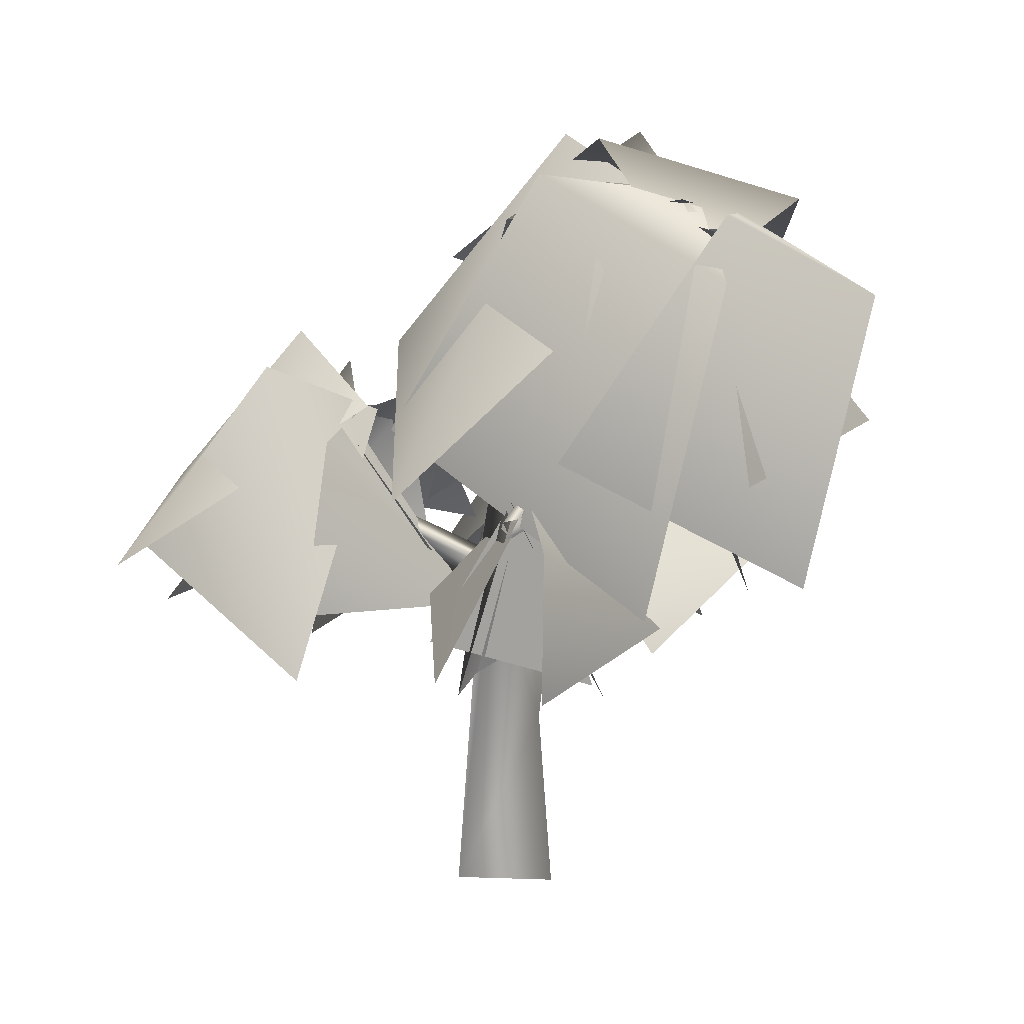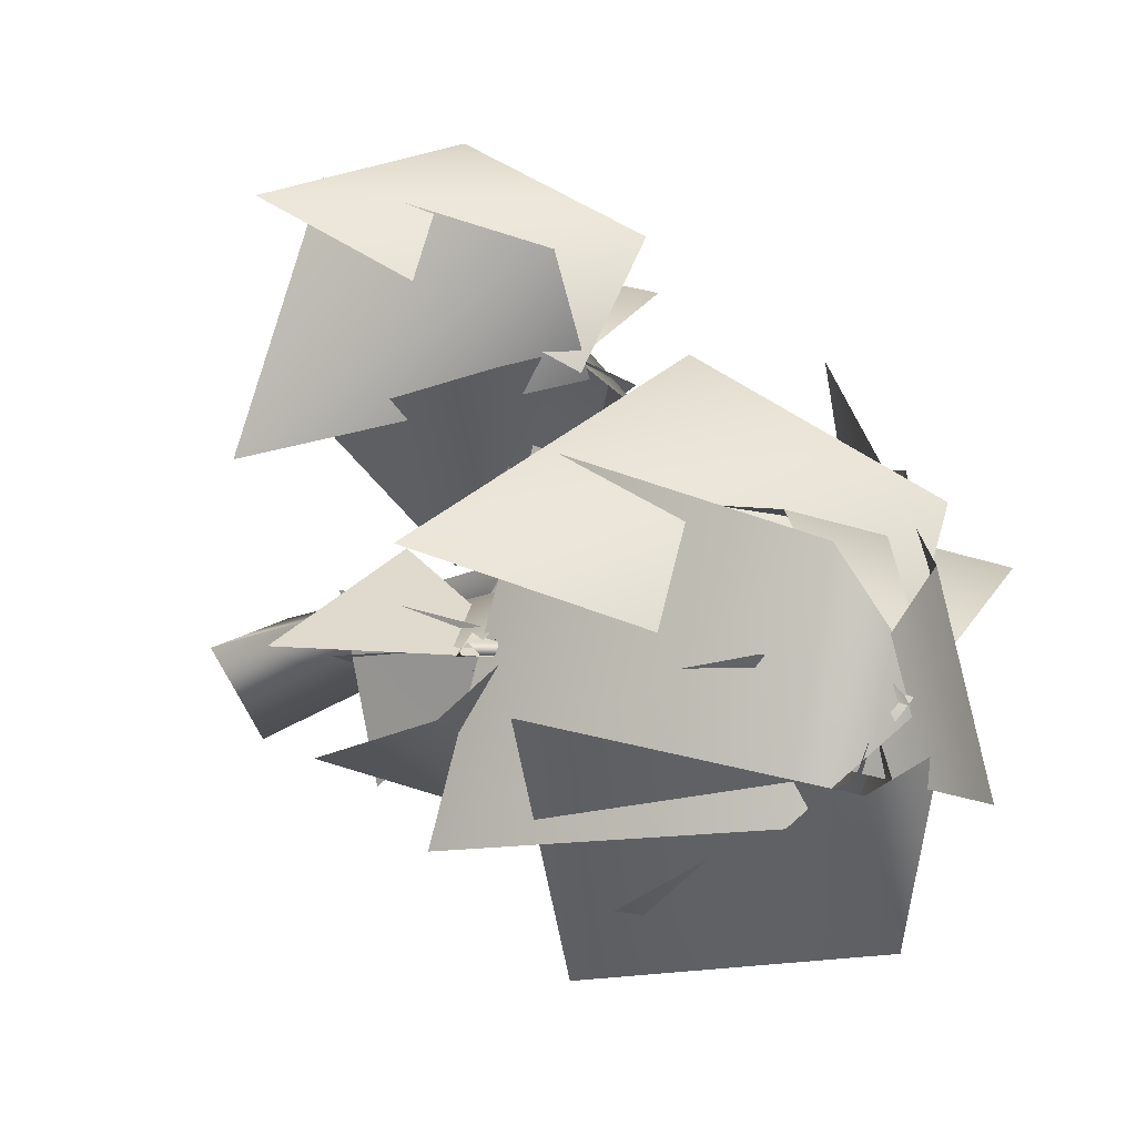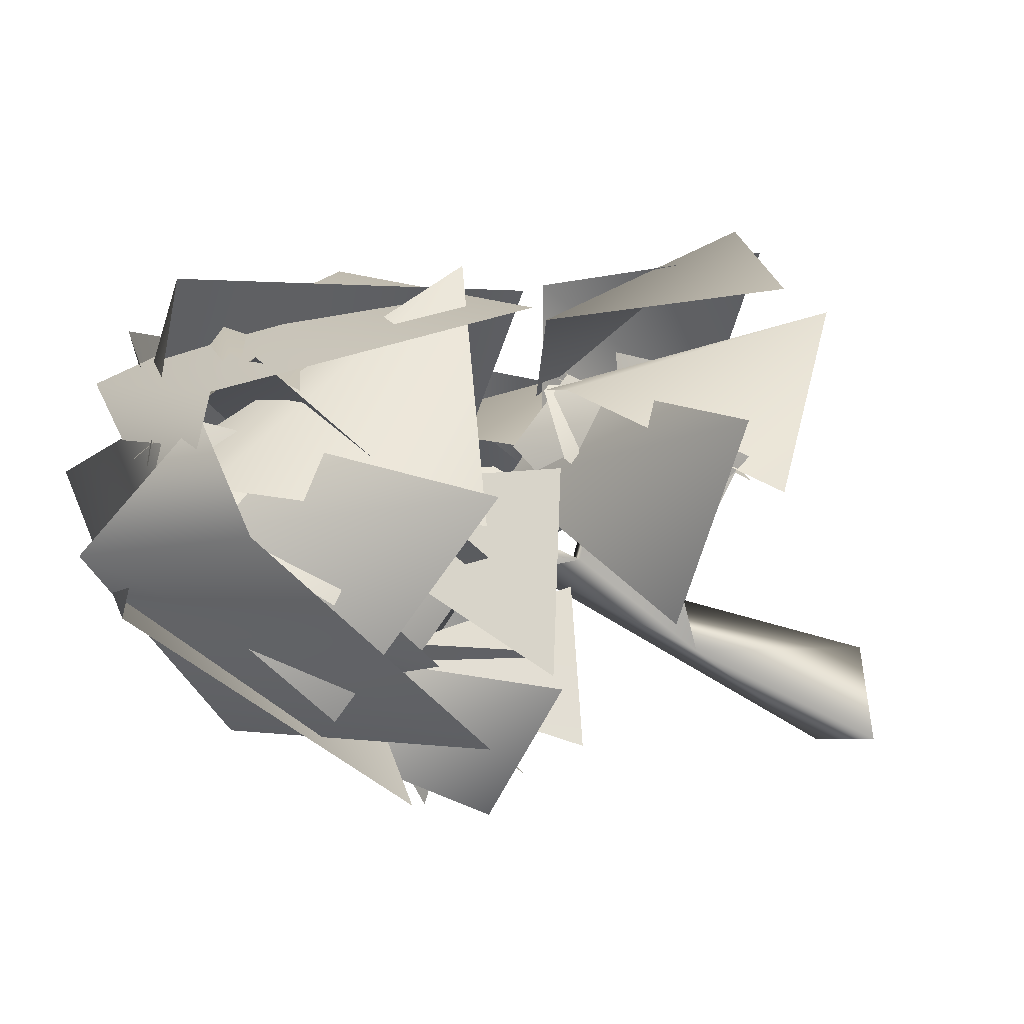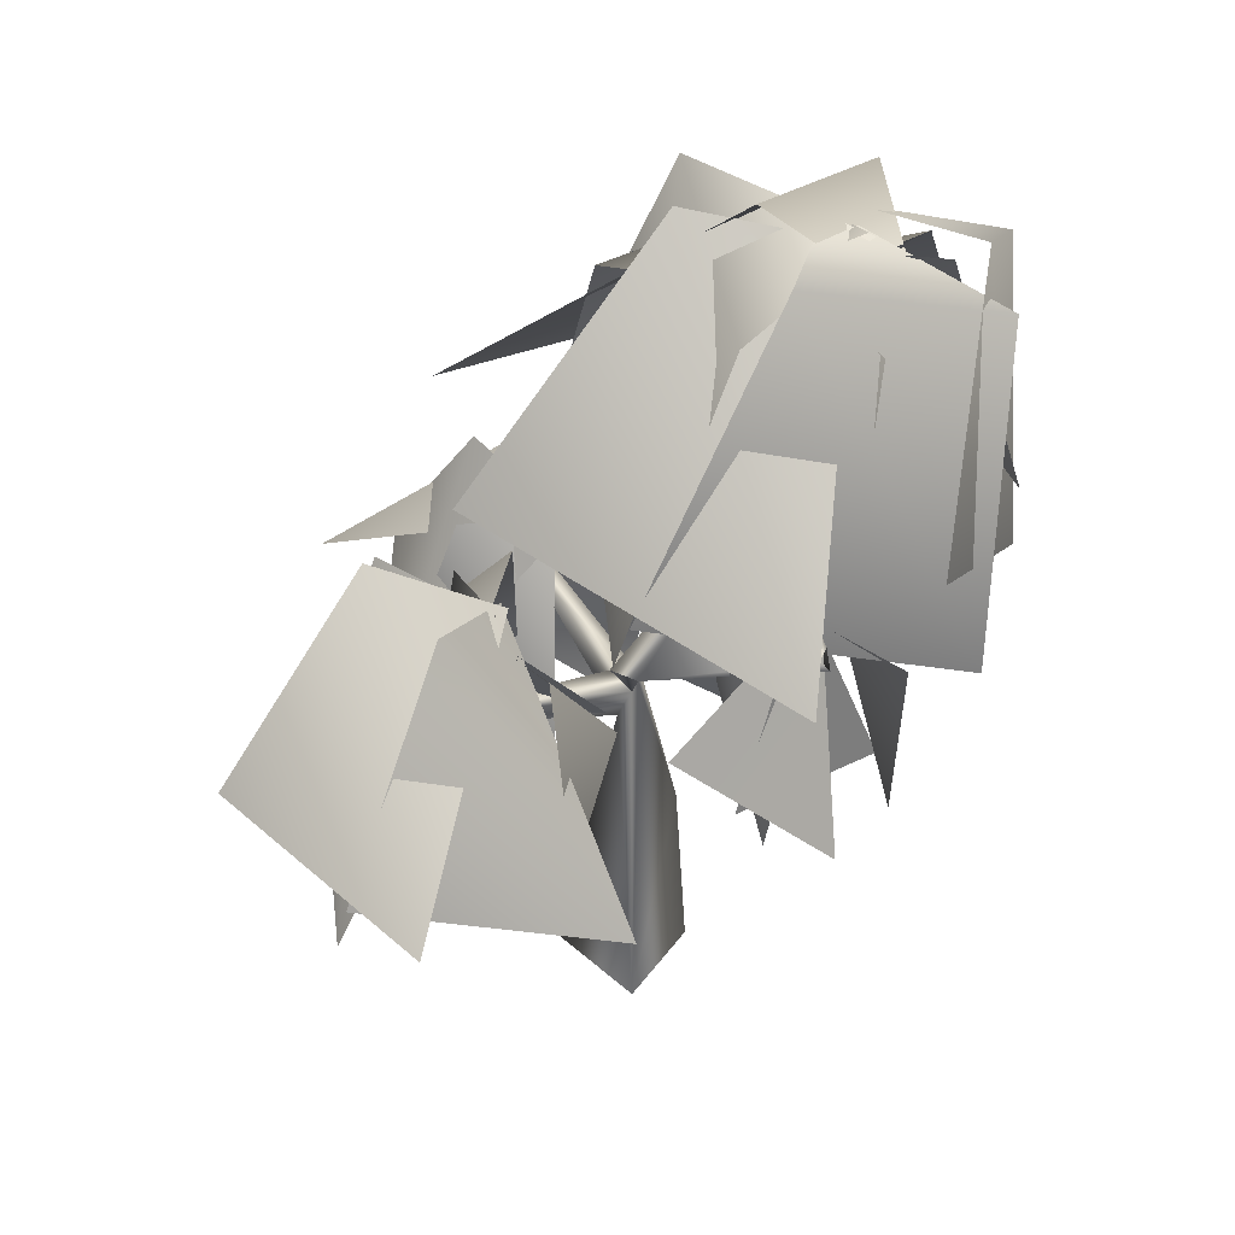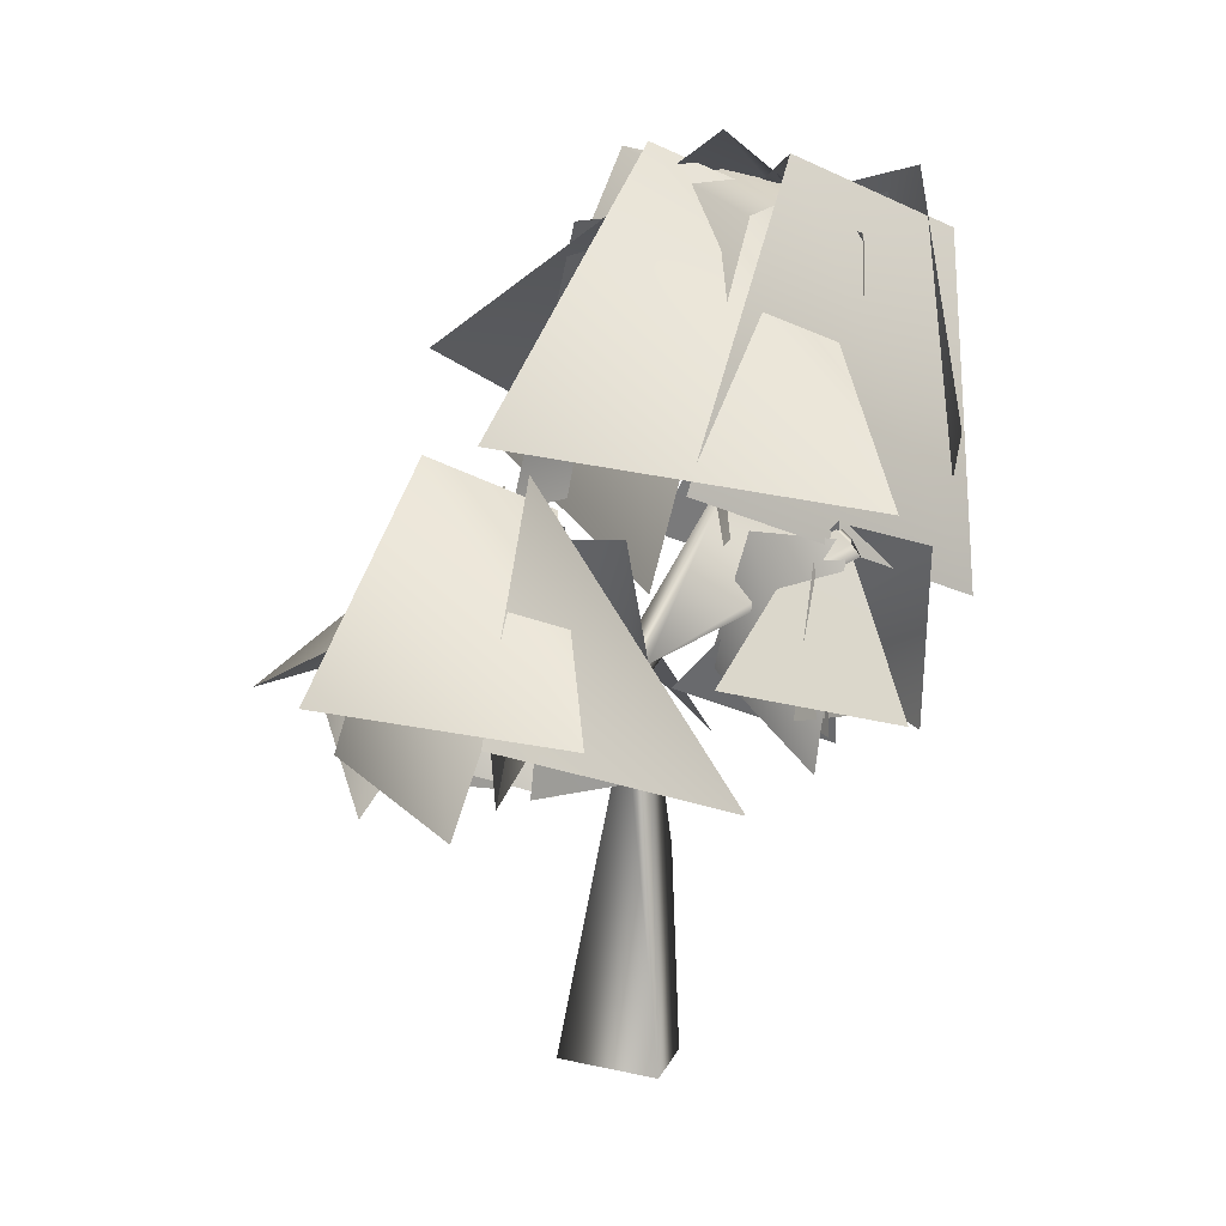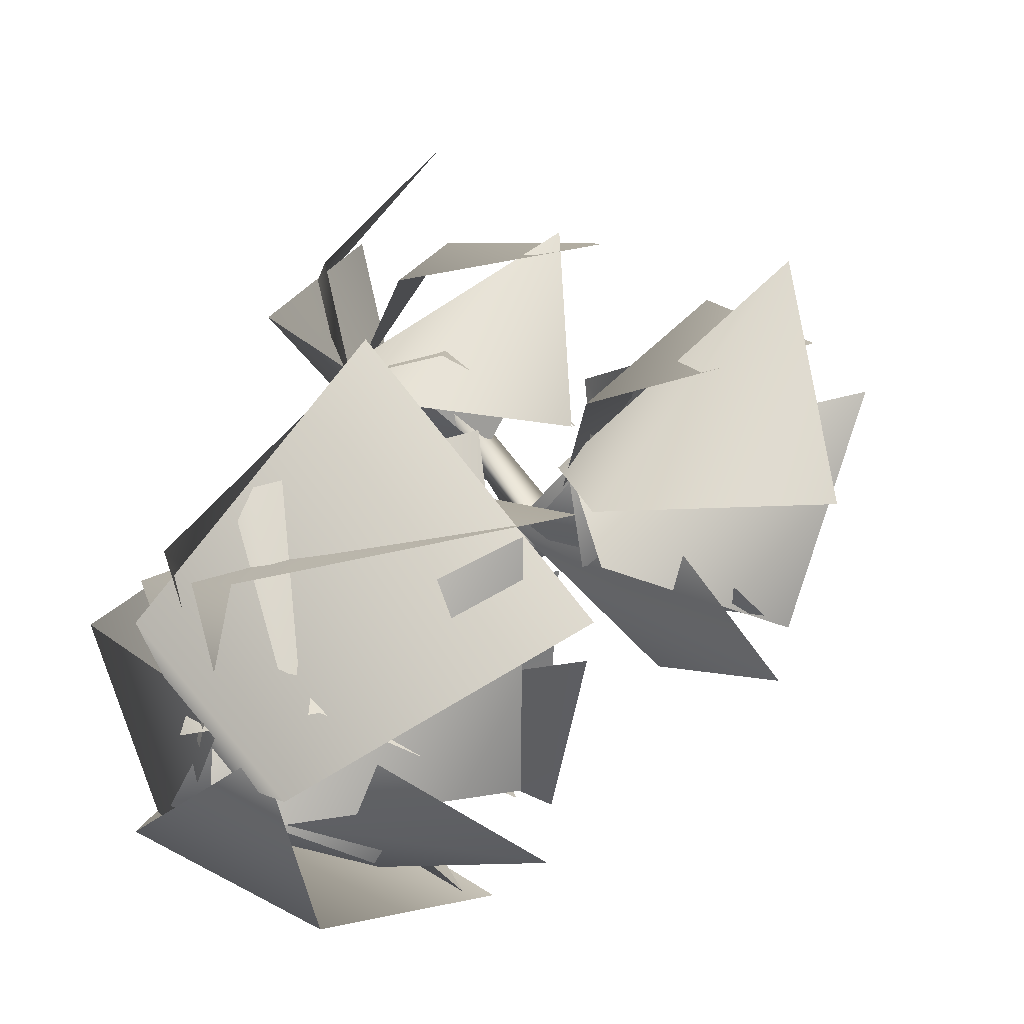
<metadata>
{"format":"obj","ext":"obj","renderer":"f3d","projection":"perspective","resolution":1024,"background":"white","views":[{"elev":22.4,"azim":127.6,"up":"+Y"},{"elev":-19.7,"azim":138.0,"up":"+Z"},{"elev":-57.0,"azim":-120.4,"up":"+Z"},{"elev":42.4,"azim":75.2,"up":"+Y"},{"elev":12.9,"azim":56.4,"up":"+Y"},{"elev":-3.5,"azim":-131.1,"up":"+Z"}]}
</metadata>
<code>
o tree02
v -4.98 9.235 -1.657
v -1.867 11.17 2.759
v -0.4005 14.39 -1.661
v -2.68 13.28 -4.297
v 0.1906 12.48 -4.042
v -0.2892 -0.4297 -0.8409
v -0.1841 3.127 -0.6044
v -0.5036 5.629 -0.09972
v -0.6017 -0.215 1.331
v -0.1195 6.281 0.5337
v 0.08143 5.474 0.465
v 0.9868 -0.2305 0.4453
v 0.3988 6.243 0.3105
v 0.1566 9.583 -1.712
v 0.2458 6.289 0.171
v 0.1917 7.634 -1.442
v 0.2508 9.558 -2.049
v -0.2457 9.561 -2.019
v -2.634 6.237 1.117
v -2.919 5.974 1.036
v -2.776 6.218 0.7665
v 1.552 7.335 2.852
v 1.245 7.47 2.703
v 1.22 7.324 3.049
v 2.639 8.15 -2.081
v 2.403 8.402 -2.086
v 2.614 8.362 -1.919
v -1.016 5.295 4.994
v 3.388 5.141 5.568
v 1.291 9.003 2.46
v -0.3017 9.261 4.042
v -0.202 5.23 1.88
v 2.558 5.211 4.333
v 1.238 9.109 2.583
v -0.5283 8.521 2.834
v 1.525 6.843 6.869
v 5.393 6.773 4.684
v 1.126 9.094 2.367
v 0.6866 10.04 4.373
v 4.086 6.625 5.476
v 4.418 5.097 1.317
v 0.8087 8.937 2.41
v 2.411 9.941 3.647
v 3.415 5.795 2.01
v 0.3591 5.368 0.5381
v 1.005 8.71 2.895
v 2.551 8.859 2.114
v -1.251 6.28 1.742
v -0.7918 6.14 5.126
v 1.465 8.803 2.901
v 0.005911 9.192 2.04
v 1.103 6.584 0.8928
v -0.178 6.148 3.016
v 1.555 8.936 2.716
v 3.473 5.55 1.782
v 1.275 4.817 2.961
v 1.53 8.871 2.642
v -4.142 4.073 -1.666
v -5.645 3.82 2.152
v -2.486 7.504 1.037
v -3.552 7.745 -0.7452
v -1.53 4.062 -0.2339
v -4.353 3.929 1.688
v -2.586 7.601 0.9629
v -2.398 7.092 -0.6877
v -6.437 5.408 0.2148
v -5.346 5.303 4.177
v -2.368 7.595 0.9108
v -4.092 8.435 0.07953
v -5.759 5.178 2.823
v -2.063 3.847 4.035
v -2.33 7.455 0.6143
v -3.827 8.321 1.789
v -3.144 4.616 3.186
v -0.6421 4.115 1.318
v -2.806 7.221 0.7333
v -2.819 7.417 2.329
v -1.197 5.059 -1.126
v -4.333 4.847 -1.481
v -2.915 7.306 1.09
v -1.824 7.717 -0.01805
v -2.766 5.448 1.63
v -2.773 7.431 1.214
v -2.279 4.277 3.09
v -2.822 3.623 0.8403
v -2.699 7.373 1.207
v -1.454 4.446 -2.3
v -5.382 5.636 -2.539
v -2.663 7.05 1.386
v -1.117 7.461 0.03997
v -4.398 9.047 -0.003956
v 1.282 7.676 0.8457
v 1.261 13.21 -0.9609
v -2.404 14.05 -1.129
v -0.6222 13.37 -3.545
v -2.273 8.408 -4.403
v 0.9772 8.183 -0.7324
v -0.5538 12.77 -0.835
v -2.809 12.73 -3.003
v -0.4275 13.59 -3.363
v -0.3323 9.873 2.84
v 4.628 9.201 -1.17
v -0.897 14.22 -0.5982
v -0.8565 13.14 -3.322
v 2.248 9.312 0.8583
v 2.282 7.161 -4.641
v 0.951 12.81 -5.177
v 1.301 14.11 -1.664
v -1.362 13.44 -3.059
v 2.022 8.694 -2.706
v -1.159 8.582 -5.947
v -0.8343 12.99 -2.675
v 1.458 12.88 -2.939
v -2.671 8.675 -4.263
v -4.469 10.2 -0.3788
v -0.3843 13.04 -2.725
v -1.457 12.7 -4.743
v -0.9971 10.28 -5.417
v -3.12 9.991 -2.848
v -0.3599 12.96 -2.796
v -0.7365 13.23 -4.433
v 1.653 8.287 -3.93
v -1.574 7.877 -2.768
v -0.3242 12.77 -2.959
v 0.6181 12.28 -4.641
v -2.503 8.707 -2.998
v -1.52 8.575 1.525
v -1.465 13 0.3861
v -2.361 12.98 -2.426
v -0.07317 13.22 -1.691
v -1.011 6.532 -4.616
v -3.02 7.566 -2.222
v -0.7654 11.46 -2.822
v 0.7391 9.316 -5.625
v -3.789 9.116 -5.316
v -1.094 13.04 -2.556
v 0.1814 13.35 -4.458
v 3.219 10 -3.514
v -0.3274 7.236 -6.125
v -1.986 12.09 -6.268
v 0.4874 13.78 -4.848
v -1.844 13.1 -3.64
v 2.993 5.884 -0.5874
v 1.797 5.362 -3.247
v 1.911 8.995 -1.892
v 2.758 5.44 -1.447
v 0.4353 5.708 -1.694
v 1.845 8.92 -1.913
v 2.05 6.261 0.1865
v 4.271 5.911 -1.743
v 1.862 8.926 -2.14
v 0.1433 6.124 -1.074
v 2.854 4.929 -1.1
v 2.466 8.385 -1.982
v 1.521 8.502 -0.8148
v 1.018 4.733 -2.936
v -0.2686 5.685 -0.6472
v 2.358 8.689 -1.874
v 2.978 5.373 -3.04
v -0.08052 5.79 -3.379
v 2.004 8.603 -2.006
v 3.064 8.264 -3.127
f 1 2 4
f 2 3 4
f 4 3 5
f 12 13 11
f 6 9 7
f 15 14 10
f 8 18 16
f 8 21 19
f 13 23 22
f 10 23 13
f 10 8 11
f 16 26 25
f 16 14 26
f 28 29 31
f 29 30 31
f 32 33 35
f 33 34 35
f 36 37 39
f 37 38 39
f 40 41 43
f 41 42 43
f 44 45 47
f 45 46 47
f 48 49 51
f 49 50 51
f 52 53 54
f 55 56 57
f 58 59 61
f 59 60 61
f 62 63 65
f 63 64 65
f 66 67 69
f 67 68 69
f 70 71 73
f 71 72 73
f 74 75 77
f 75 76 77
f 78 79 81
f 79 80 81
f 84 85 86
f 87 88 90
f 88 89 90
f 91 92 94
f 92 93 94
f 94 93 95
f 96 97 99
f 97 98 99
f 99 98 100
f 101 102 103
f 105 106 108
f 106 107 108
f 108 107 109
f 110 111 113
f 111 112 113
f 114 115 117
f 115 116 117
f 118 119 121
f 119 120 121
f 122 123 125
f 123 124 125
f 126 127 129
f 127 128 129
f 129 128 130
f 134 135 137
f 135 136 137
f 138 139 141
f 139 140 141
f 141 140 142
f 143 144 145
f 149 150 151
f 14 18 8 10
f 152 153 155
f 153 154 155
f 159 160 162
f 160 161 162
f 15 7 8
f 9 11 7
f 9 12 11
f 12 6 7
f 7 15 12
f 8 16 15
f 19 20 7 11
f 16 18 17
f 14 16 17
f 13 12 15
f 21 8 7 20
f 11 8 19
f 23 10 11 24
f 11 13 22
f 27 14 15 25
f 24 11 22
f 15 16 25
f 14 27 26
f 103 102 104
f 132 133 131
f 147 148 146
f 157 158 156
l 82 83

</code>
